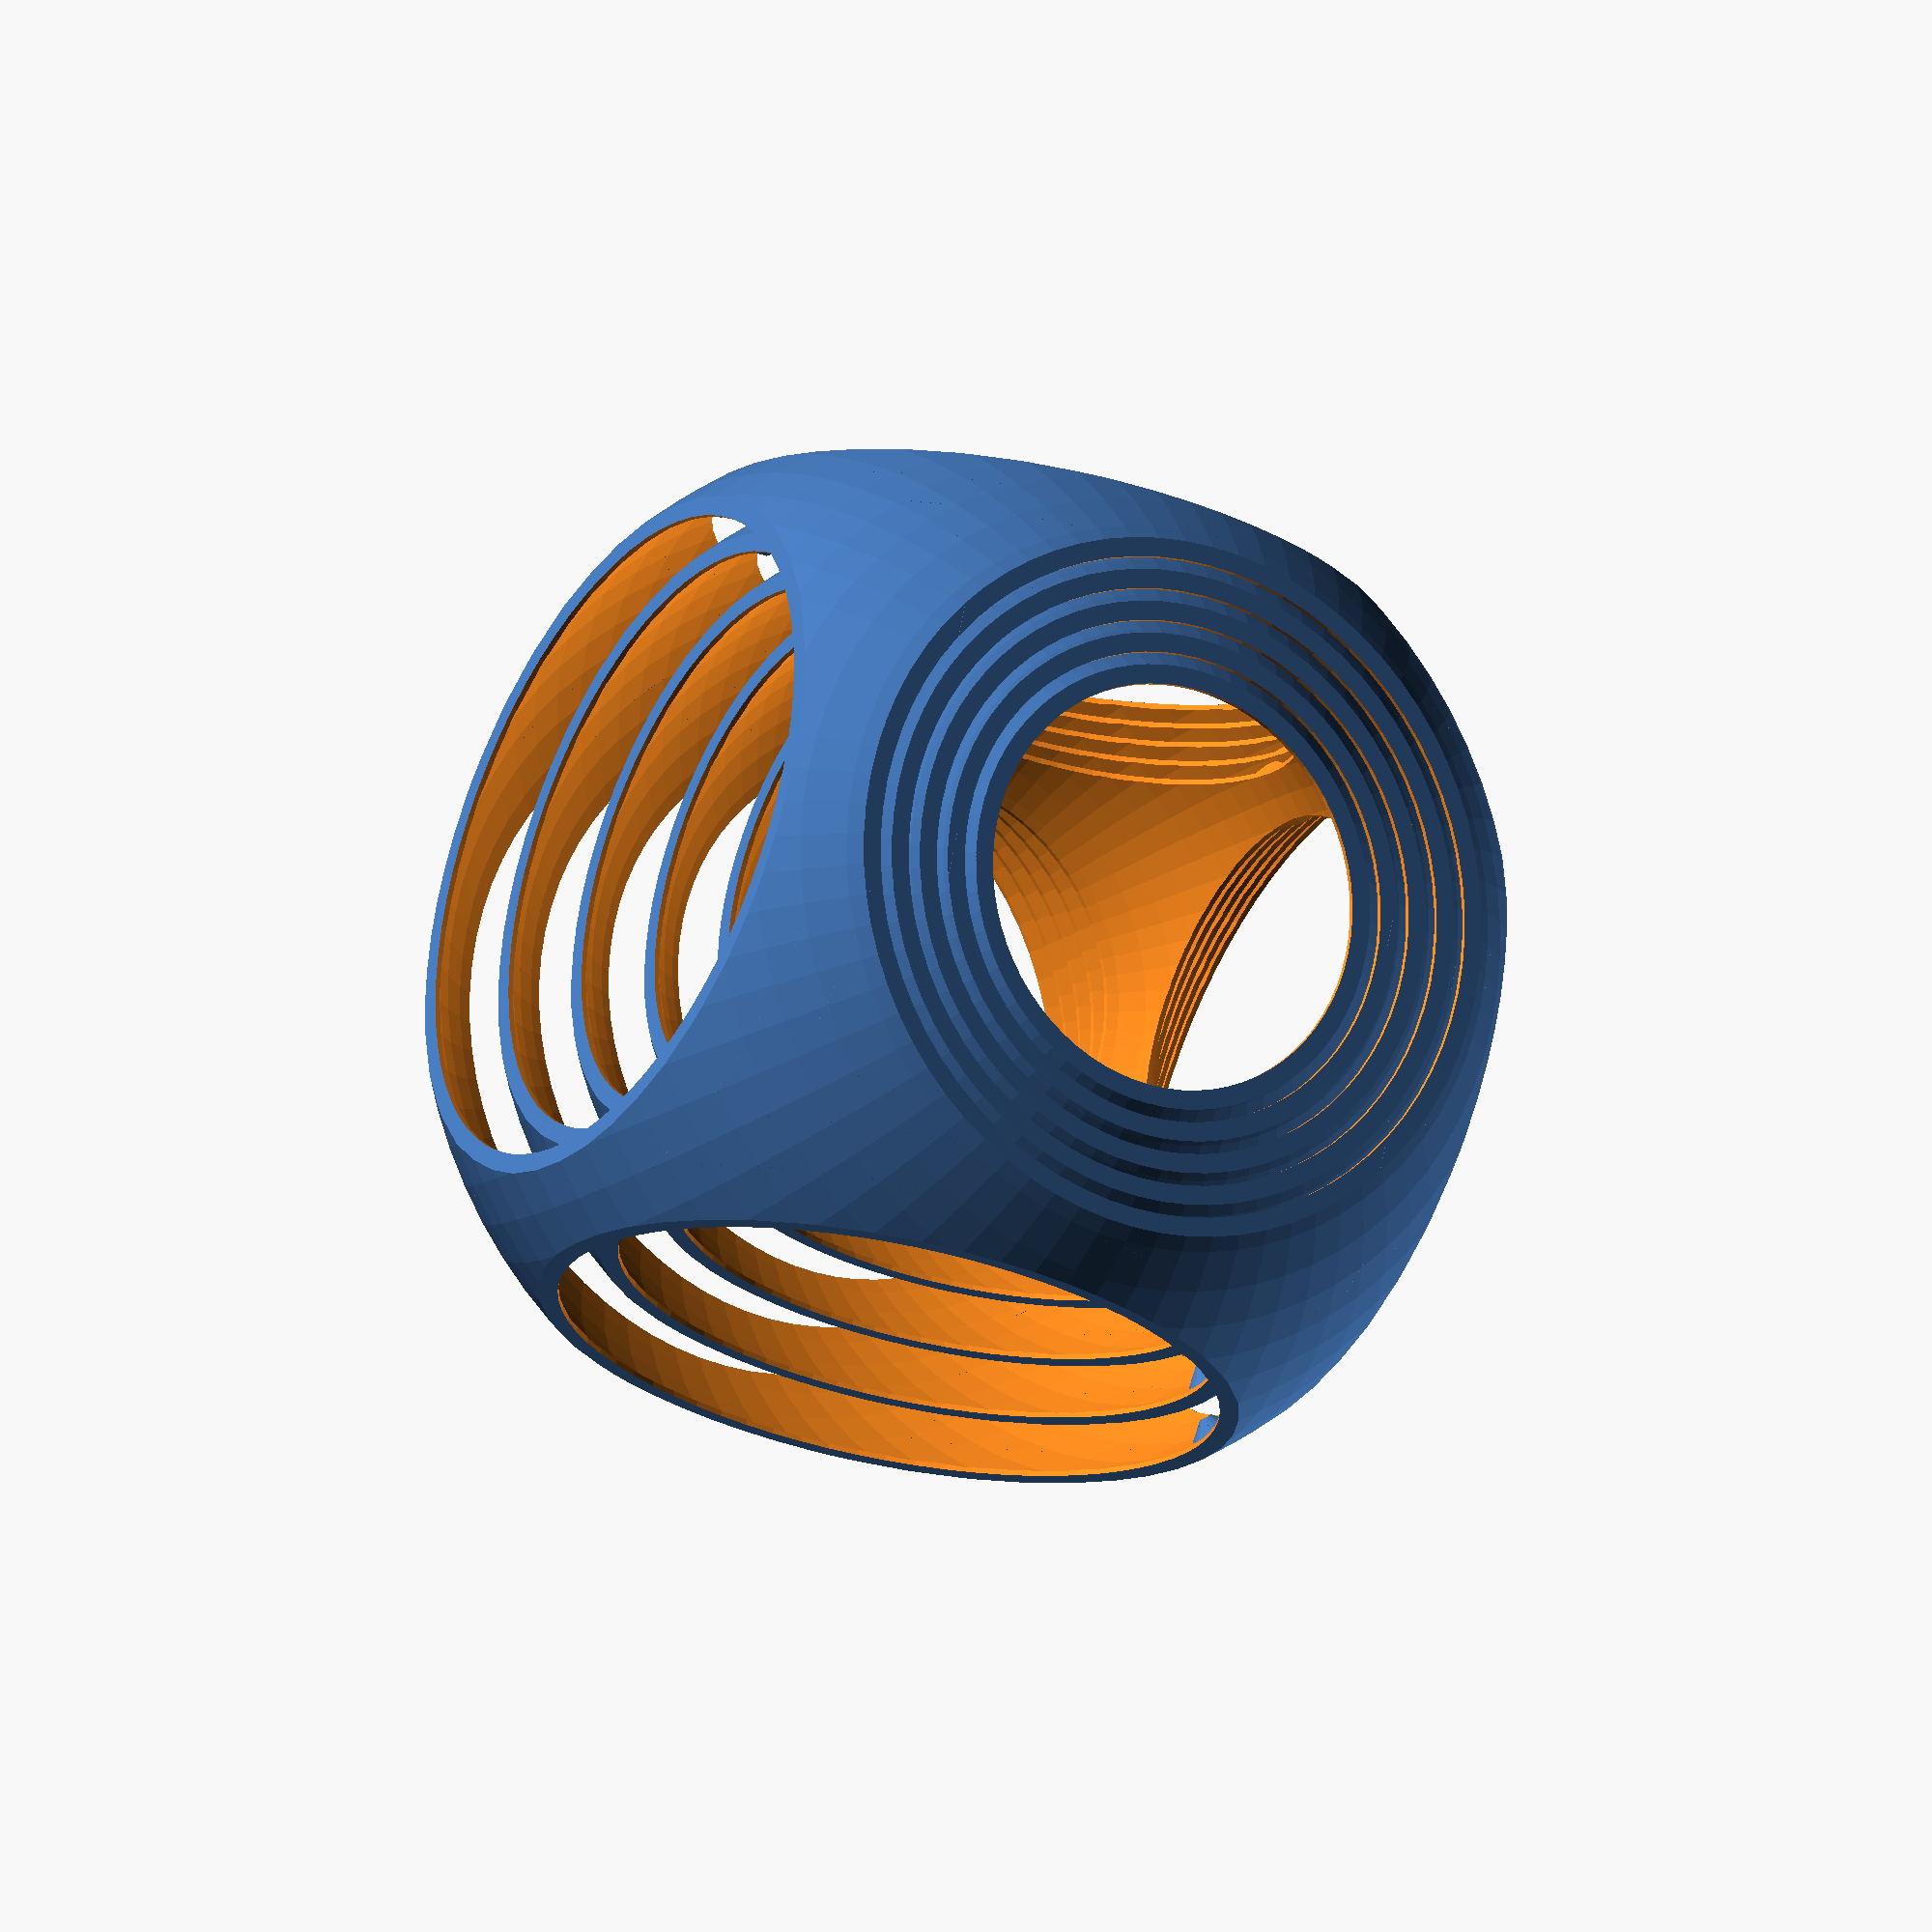
<openscad>
size = 100;
thickness = 2;
clearance = 3;
tension = 0.5;
stages = 5;
angle = 52;
$fs = 1;
$fa = 5;

//%cube(size, center = true);

*rotate(0) {
	stage(100, 0);
	rotate([180 * 5 * $t, 0, 45]) rotate(45) {
		stage(90, 1);
		rotate([180 * -7 * $t, 0, 45]) rotate(45) {
			stage(80, 2);
			rotate([180 * -9 * $t, 0, 45]) rotate(45) {
				stage(70, 3);
				rotate([180 * 11 * $t, 0, 45]) rotate(45) {
					stage(60, 4);
				}
			}
		}
	}
}


for(stage = [0: stages - 1]) rotate(stage * 0) translate([0, 0, -(thickness + clearance) * stage]) stage(size + thickness * 2 - (thickness + clearance) * 2 * stage, stage);

module stage(size, stage) difference() {
	union() {
		intersection() {
			sphere(size / sin(angle) / 2);
			cube(size - thickness * 2, center = true);
		}
		if (stage != 0) for(a = [0, 1]) rotate([0, 90, -45 + 180 * a]) translate([0, 0, (size / sin(angle) / 2 - thickness)]) cylinder(r1 = clearance + thickness, r2 = 0, h = clearance + thickness);
	}
	difference() {
		sphere(size / sin(angle) / 2 - thickness);
		if (stage != stages - 1) for(a = [0, 1]) rotate([0, 90, 45 + 180 * a]) translate([0, 0, -(size / sin(angle) / 2 - thickness)]) difference() {
			cylinder(r1 = clearance, r2 = 0, h = clearance);
			translate([0, 0, clearance - thickness + tension]) cylinder(r1 = 0, r2 = clearance, h = clearance);
		}
	}
	for(o = [0:2]) rotate([0, 90 + 90 * o, 90 + 45 * o]) cylinder(r = sqrt(abs(pow(size / sin(angle), 2) - pow(size, 2))) / 2, h = size * 2, center = true);
}

</openscad>
<views>
elev=12.7 azim=167.6 roll=150.1 proj=o view=solid
</views>
